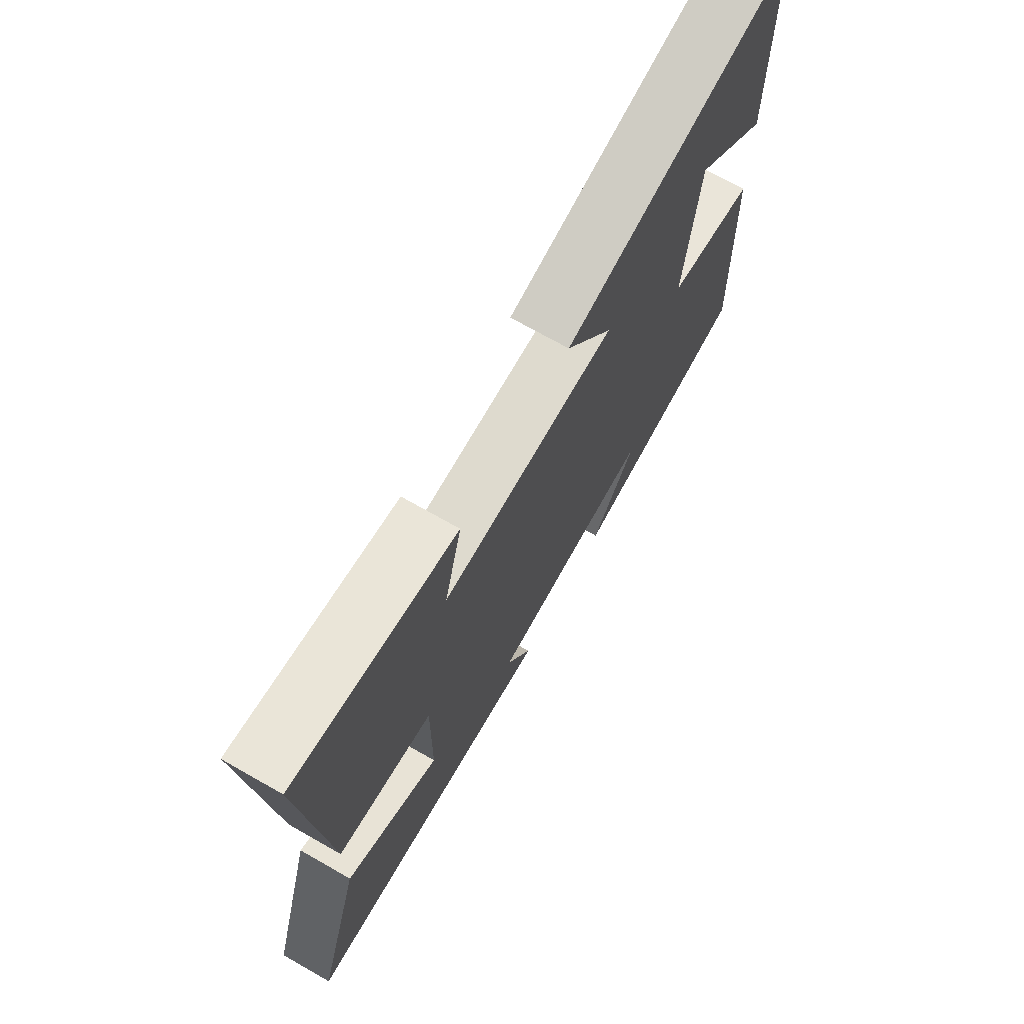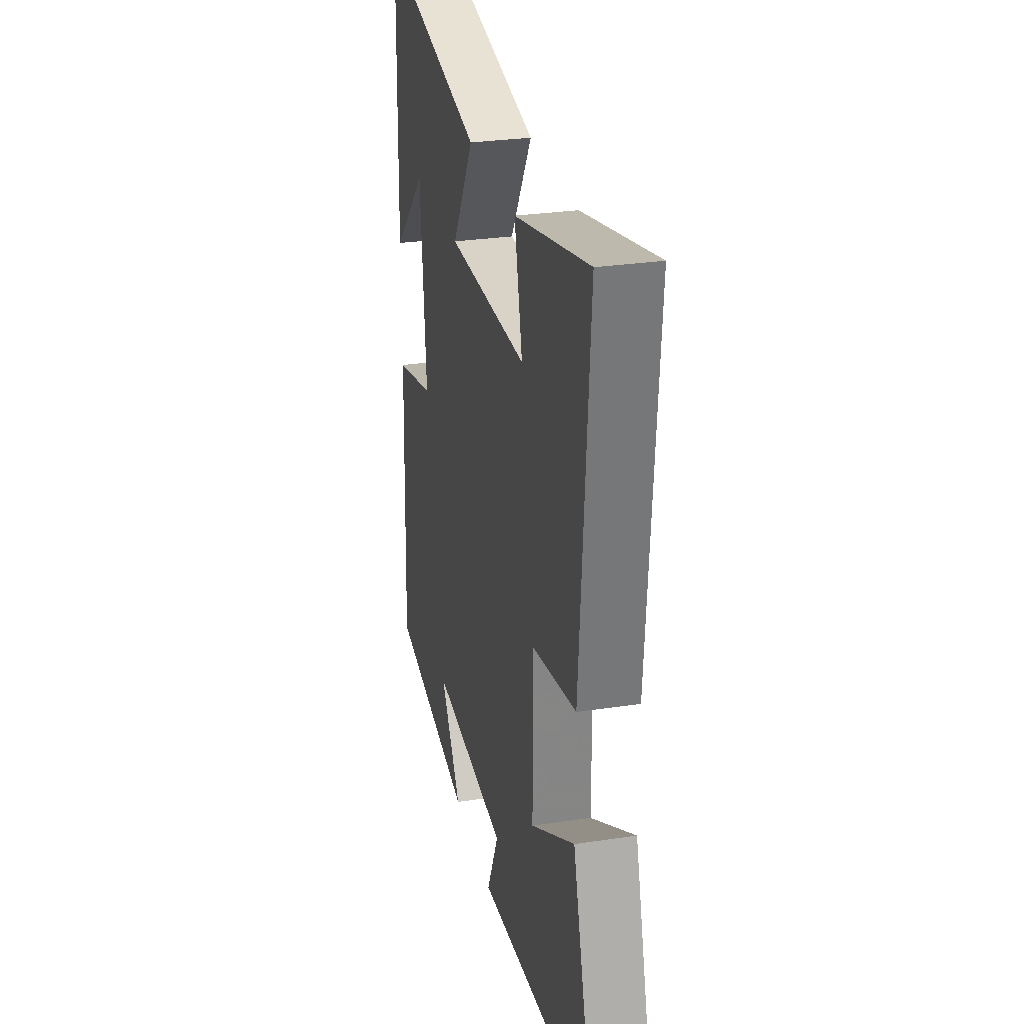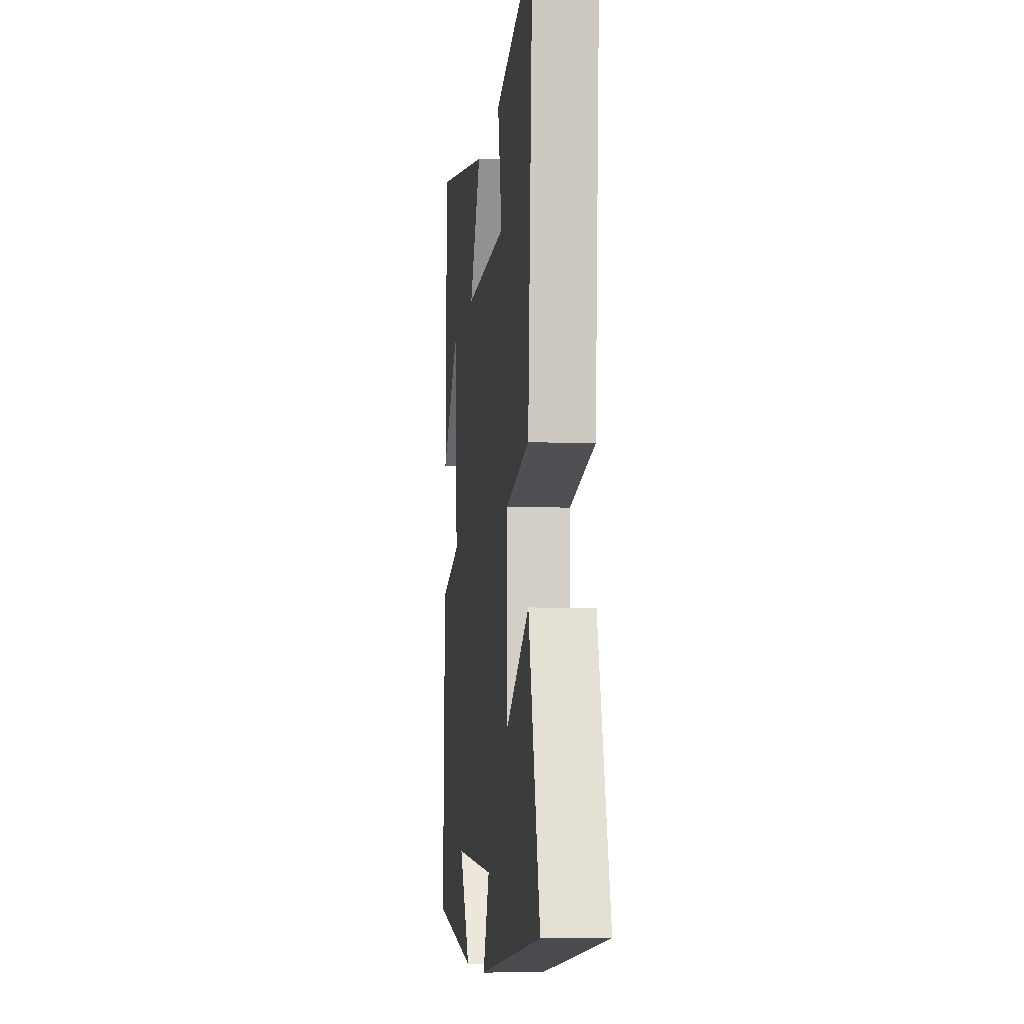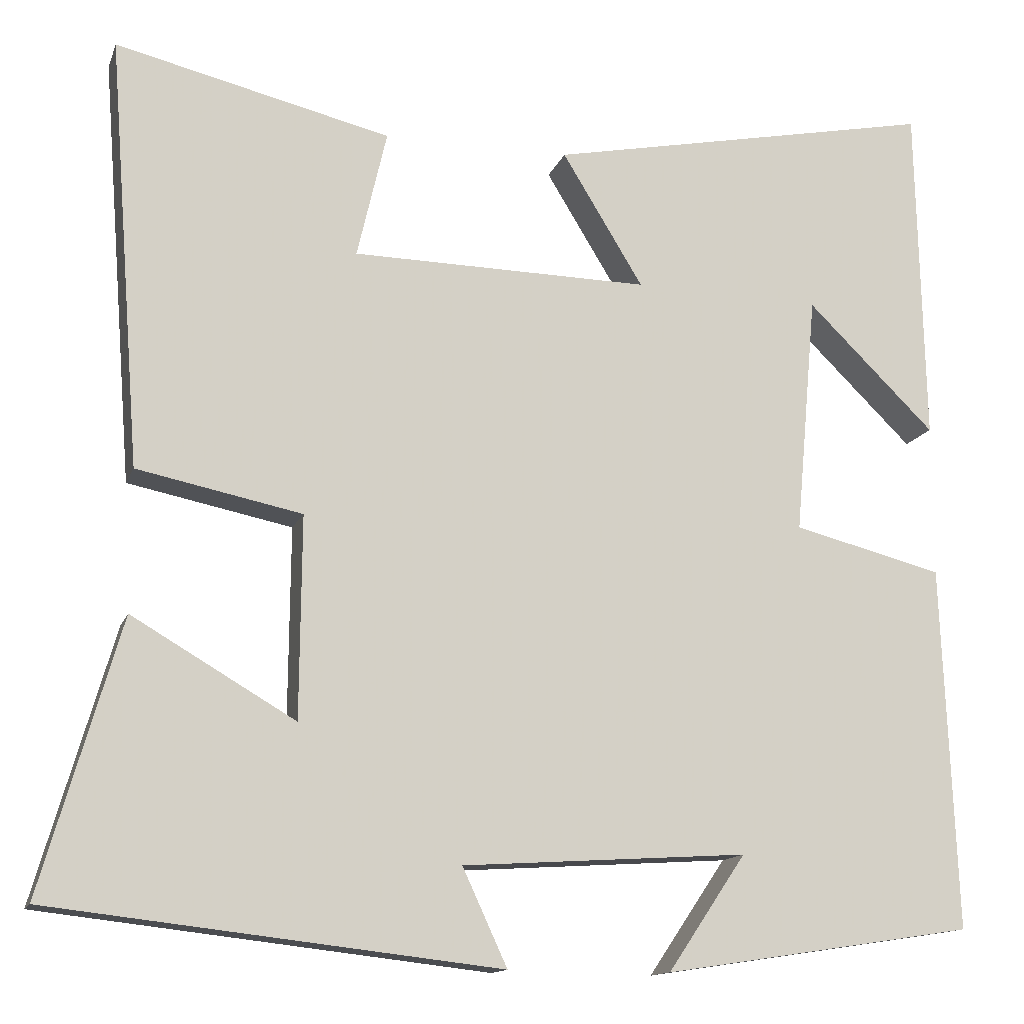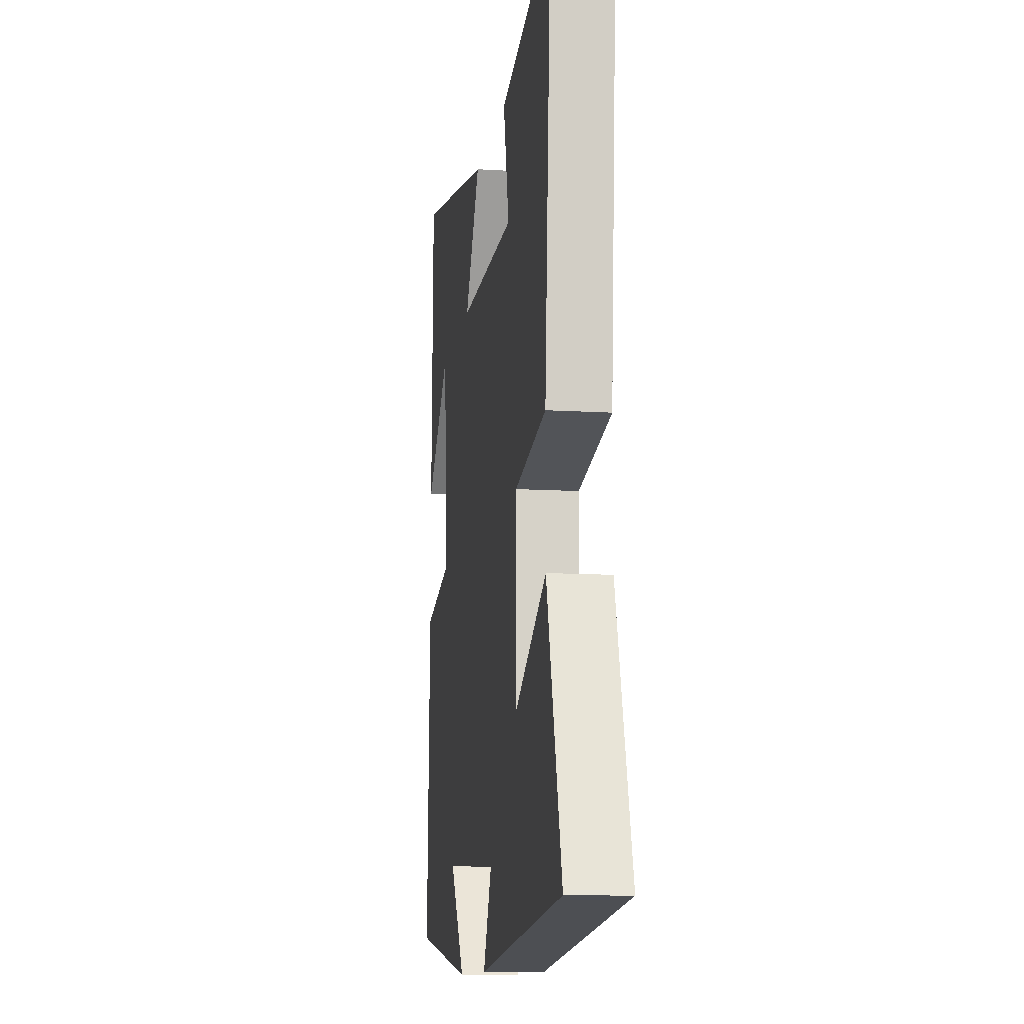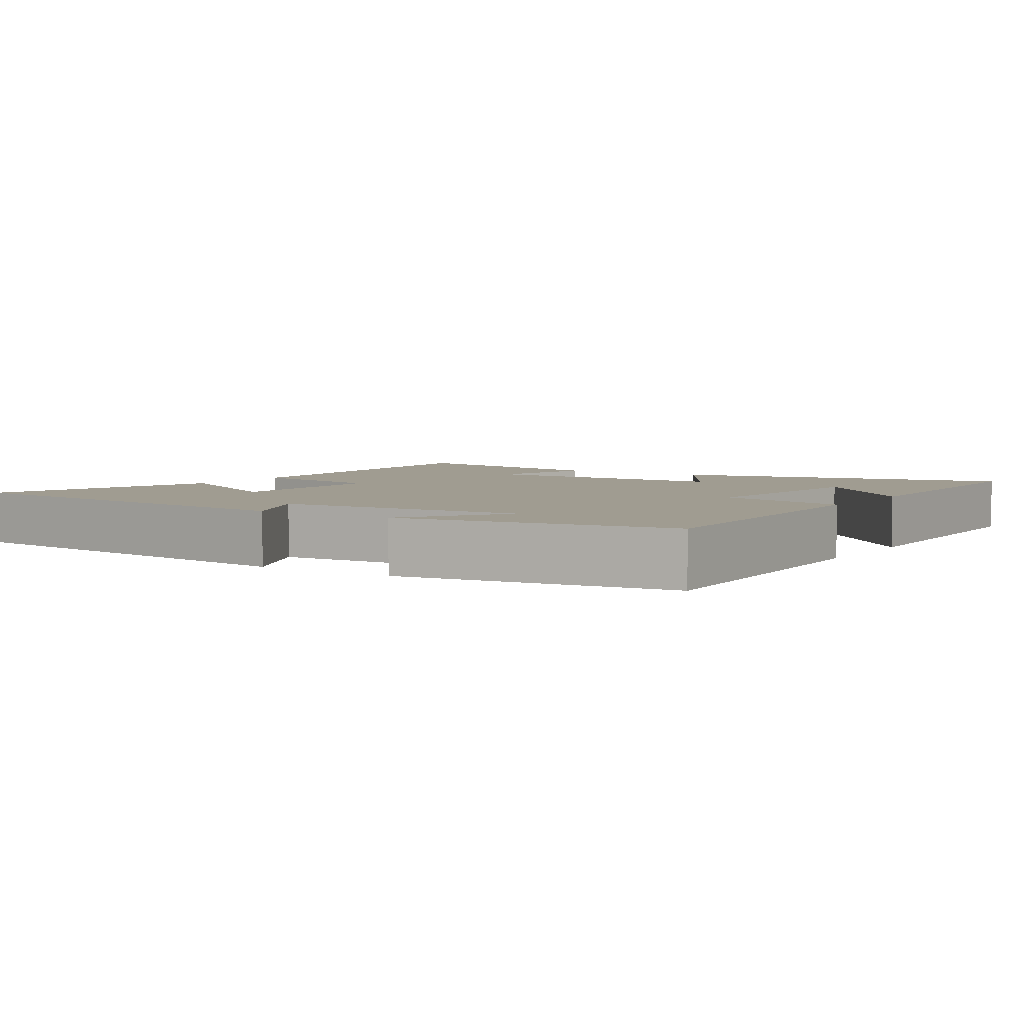
<metadata>
{"format":"obj","ext":"obj","renderer":"f3d","projection":"perspective","resolution":1024,"background":"white","views":[{"elev":72.2,"azim":119.6,"up":"+Z"},{"elev":28.8,"azim":77.3,"up":"+Z"},{"elev":-7.3,"azim":83.6,"up":"+Z"},{"elev":-13.7,"azim":164.3,"up":"+Z"},{"elev":-11.5,"azim":81.4,"up":"+Z"},{"elev":4.3,"azim":-146.8,"up":"+Y"}]}
</metadata>
<code>
v -0.517 0.07 -0.443
v -0.5 0.07 -0.003
v -0.319 0.07 0.043
v -0.345 0.07 0.333
v -0.5 0.07 0.181
v -0.491 0.07 0.594
v -0.019 0.07 0.5
v -0.117 0.07 0.339
v 0.243 0.07 0.345
v 0.207 0.07 0.5
v 0.54 0.07 0.58
v 0.5 0.07 0.06
v 0.301 0.07 0.019
v 0.303 0.07 -0.225
v 0.5 0.07 -0.11
v 0.595 0.07 -0.438
v 0.054 0.07 -0.5
v 0.108 0.07 -0.383
v -0.236 0.07 -0.361
v -0.142 0.07 -0.5
v -0.517 0 -0.443
v -0.5 0 -0.003
v -0.319 0 0.043
v -0.345 0 0.333
v -0.5 0 0.181
v -0.491 0 0.594
v -0.019 0 0.5
v -0.117 0 0.339
v 0.243 0 0.345
v 0.207 0 0.5
v 0.54 0 0.58
v 0.5 0 0.06
v 0.301 0 0.019
v 0.303 0 -0.225
v 0.5 0 -0.11
v 0.595 0 -0.438
v 0.054 0 -0.5
v 0.108 0 -0.383
v -0.236 0 -0.361
v -0.142 0 -0.5
f 19 20 1 2
f 18 19 2 3
f 15 16 17 18
f 14 15 18
f 13 14 18 3
f 12 13 3 4
f 9 10 11 12
f 8 9 12 4
f 7 8 4
f 6 7 4
f 4 5 6
f 22 21 40 39
f 23 22 39 38
f 38 37 36 35
f 38 35 34
f 23 38 34 33
f 24 23 33 32
f 32 31 30 29
f 24 32 29 28
f 24 28 27
f 24 27 26
f 26 25 24
f 1 21 22 2
f 2 22 23 3
f 3 23 24 4
f 4 24 25 5
f 5 25 26 6
f 6 26 27 7
f 7 27 28 8
f 8 28 29 9
f 9 29 30 10
f 10 30 31 11
f 11 31 32 12
f 12 32 33 13
f 13 33 34 14
f 14 34 35 15
f 15 35 36 16
f 16 36 37 17
f 17 37 38 18
f 18 38 39 19
f 19 39 40 20
f 20 40 21 1

</code>
